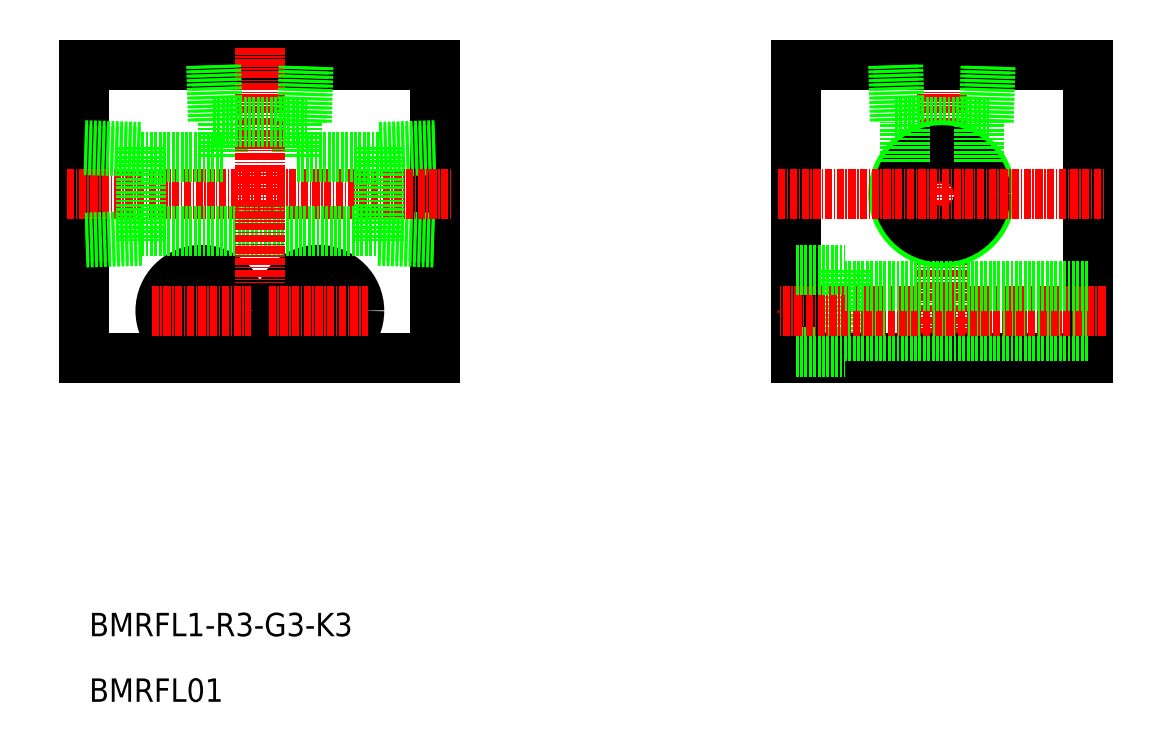
<metadata>
{"format":"dxf","ext":"dxf","renderer":"ezdxf+matplotlib","layout":"modelspace","background":"white","min_lineweight":24,"dpi":150}
</metadata>
<code>
0
SECTION
2
ENTITIES
0
LINE
8
CENTER
10
262.9
20
385.1
30
0
11
262.9
21
368.1
31
0
0
LINE
8
CENTER
10
282.9
20
385.1
30
0
11
282.9
21
368.1
31
0
0
CIRCLE
8
0
10
282.9
20
376.6
30
0
40
4.25
0
CIRCLE
8
0
10
282.9
20
376.6
30
0
40
7
0
LINE
8
0
10
302.9
20
418.6
30
0
11
302.9
21
368.6
31
0
0
LINE
8
0
10
242.9
20
418.6
30
0
11
242.9
21
368.6
31
0
0
CIRCLE
8
0
10
262.9
20
376.6
30
0
40
4.25
0
CIRCLE
8
0
10
262.9
20
376.6
30
0
40
7
0
LINE
8
0
10
302.9
20
368.6
30
0
11
242.9
21
368.6
31
0
0
TEXT
8
0
10
243.7
20
320.9
30
0
40
4
1
BMRFL1-R3-G3-K3
0
TEXT
8
0
10
243.7
20
309.7
30
0
40
4
1
BMRFL01
0
LINE
8
0
10
302.9
20
404
30
0
11
293.2
21
403.7
31
0
0
LINE
8
0
10
302.9
20
404.9
30
0
11
293.2
21
404.6
31
0
0
LINE
8
0
10
293.2
20
389.4
30
0
11
302.9
21
389.1
31
0
0
LINE
8
0
10
293.2
20
388.5
30
0
11
302.9
21
388.2
31
0
0
LINE
8
CENTER
10
239.9
20
396.6
30
0
11
305.9
21
396.6
31
0
0
LINE
8
0
10
242.9
20
418.6
30
0
11
302.9
21
418.6
31
0
0
LINE
8
CENTER
10
254.4
20
376.6
30
0
11
271.4
21
376.6
31
0
0
LINE
8
0
10
252.6
20
390.2
30
0
11
293.2
21
390.2
31
0
0
LINE
8
0
10
252.6
20
402.9
30
0
11
266.6
21
402.9
31
0
0
LINE
8
0
10
242.9
20
404.9
30
0
11
252.6
21
404.6
31
0
0
LINE
8
0
10
242.9
20
404
30
0
11
252.6
21
403.7
31
0
0
LINE
8
0
10
252.6
20
388.5
30
0
11
242.9
21
388.2
31
0
0
LINE
8
0
10
252.6
20
389.4
30
0
11
242.9
21
389.1
31
0
0
LINE
8
0
10
252.6
20
404.6
30
0
11
252.6
21
388.5
31
0
0
LINE
8
0
10
279.3
20
402.9
30
0
11
279.3
21
408.9
31
0
0
LINE
8
0
10
266.6
20
402.9
30
0
11
266.6
21
408.9
31
0
0
LINE
8
CENTER
10
272.9
20
421.6
30
0
11
272.9
21
381.2
31
0
0
LINE
8
CENTER
10
274.4
20
376.6
30
0
11
291.4
21
376.6
31
0
0
LINE
8
0
10
293.2
20
404.6
30
0
11
293.2
21
388.5
31
0
0
LINE
8
0
10
279.3
20
402.9
30
0
11
293.2
21
402.9
31
0
0
LINE
8
0
10
264.9
20
408.9
30
0
11
280.9
21
408.9
31
0
0
LINE
8
0
10
264.6
20
418.6
30
0
11
264.9
21
408.9
31
0
0
LINE
8
0
10
265.4
20
418.6
30
0
11
265.7
21
408.9
31
0
0
LINE
8
0
10
280.9
20
408.9
30
0
11
281.3
21
418.6
31
0
0
LINE
8
0
10
280.1
20
408.9
30
0
11
280.4
21
418.6
31
0
0
LINE
8
CENTER
10
389.6
20
421.6
30
0
11
389.6
21
365.6
31
0
0
LINE
8
0
10
414.6
20
418.6
30
0
11
414.6
21
368.6
31
0
0
LINE
8
0
10
373.1
20
383.6
30
0
11
373.1
21
369.6
31
0
0
LINE
8
0
10
364.6
20
418.6
30
0
11
364.6
21
368.6
31
0
0
LINE
8
0
10
414.6
20
368.6
30
0
11
364.6
21
368.6
31
0
0
LINE
8
0
10
414.6
20
372.3
30
0
11
373.1
21
372.3
31
0
0
LINE
8
0
10
364.6
20
369.6
30
0
11
373.1
21
369.6
31
0
0
LINE
8
0
10
381.6
20
408.9
30
0
11
397.6
21
408.9
31
0
0
CIRCLE
8
0
10
389.6
20
396.6
30
0
40
8.331
0
CIRCLE
8
0
10
389.6
20
396.6
30
0
40
7.475
0
CIRCLE
8
0
10
389.6
20
396.6
30
0
40
6.35
0
LINE
8
0
10
364.6
20
418.6
30
0
11
414.6
21
418.6
31
0
0
LINE
8
CENTER
10
417.6
20
376.6
30
0
11
361.6
21
376.6
31
0
0
LINE
8
0
10
414.6
20
380.8
30
0
11
373.1
21
380.8
31
0
0
LINE
8
CENTER
10
361.6
20
396.6
30
0
11
417.6
21
396.6
31
0
0
LINE
8
0
10
383.2
20
402
30
0
11
383.2
21
408.9
31
0
0
LINE
8
0
10
364.6
20
383.6
30
0
11
373.1
21
383.6
31
0
0
LINE
8
0
10
382.1
20
418.6
30
0
11
382.4
21
408.9
31
0
0
LINE
8
0
10
381.3
20
418.6
30
0
11
381.6
21
408.9
31
0
0
LINE
8
0
10
395.9
20
402
30
0
11
395.9
21
408.9
31
0
0
LINE
8
0
10
396.8
20
408.9
30
0
11
397.1
21
418.6
31
0
0
LINE
8
0
10
397.6
20
408.9
30
0
11
397.9
21
418.6
31
0
0
ENDSEC
0
EOF

</code>
